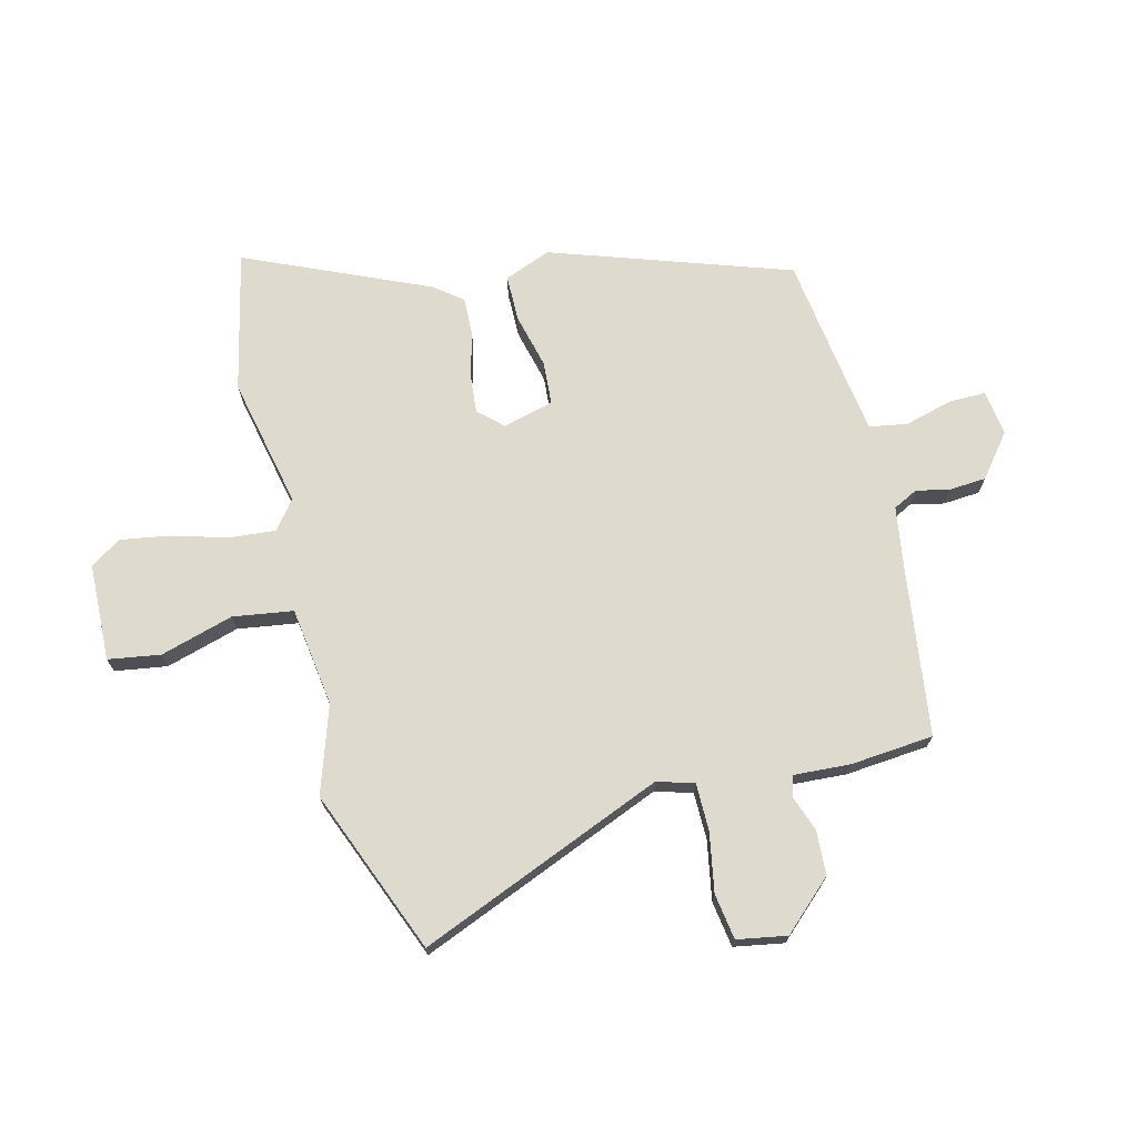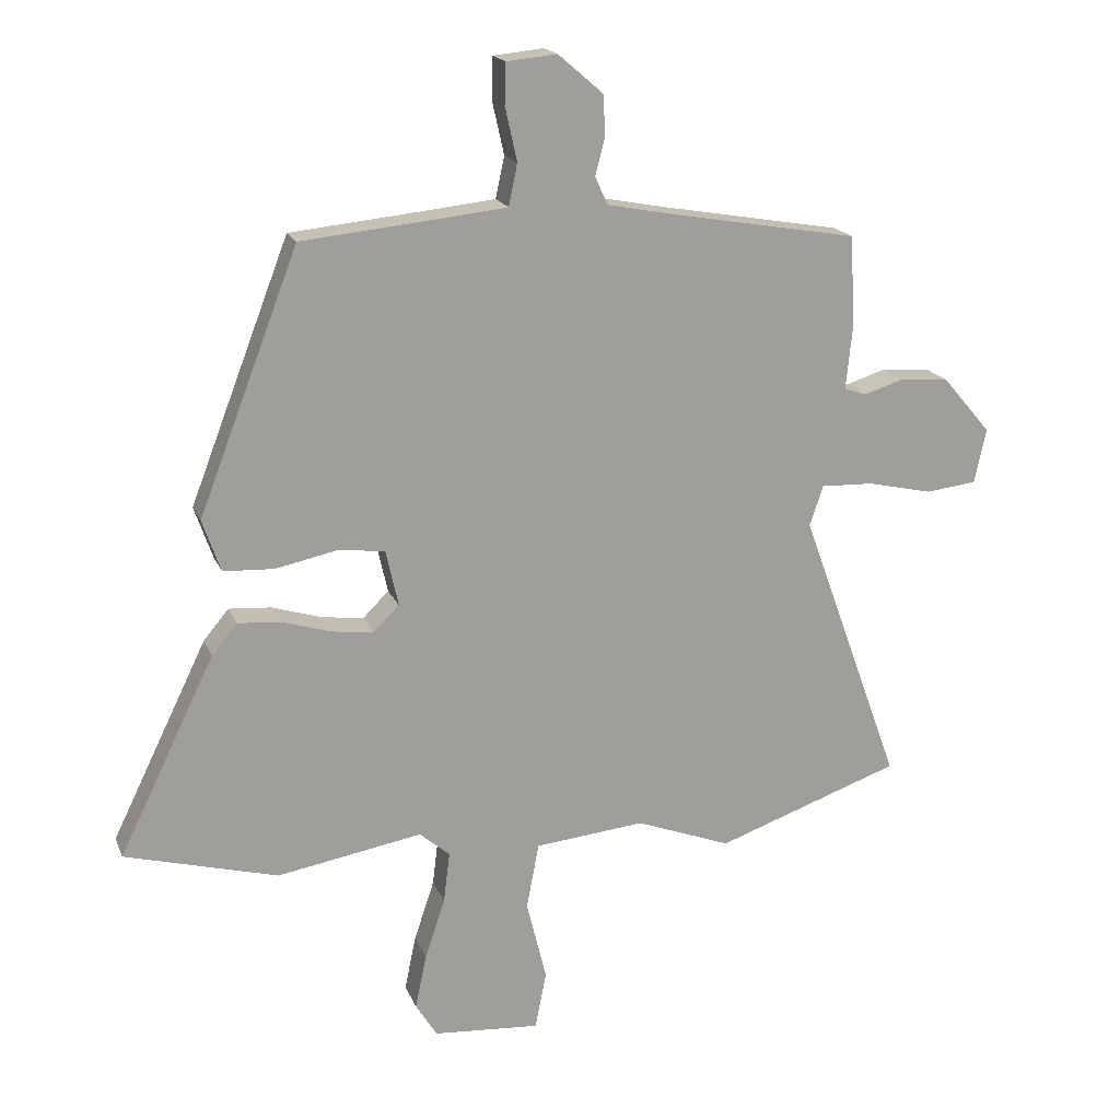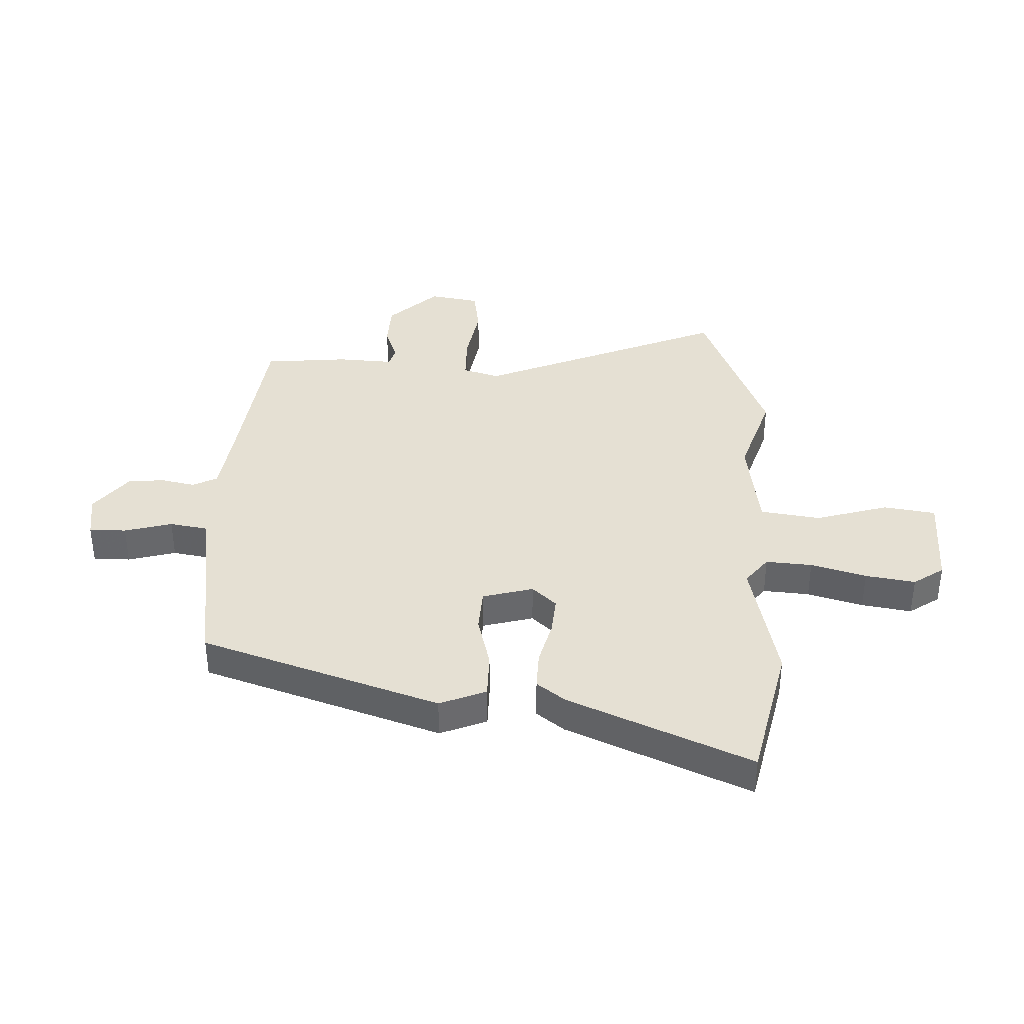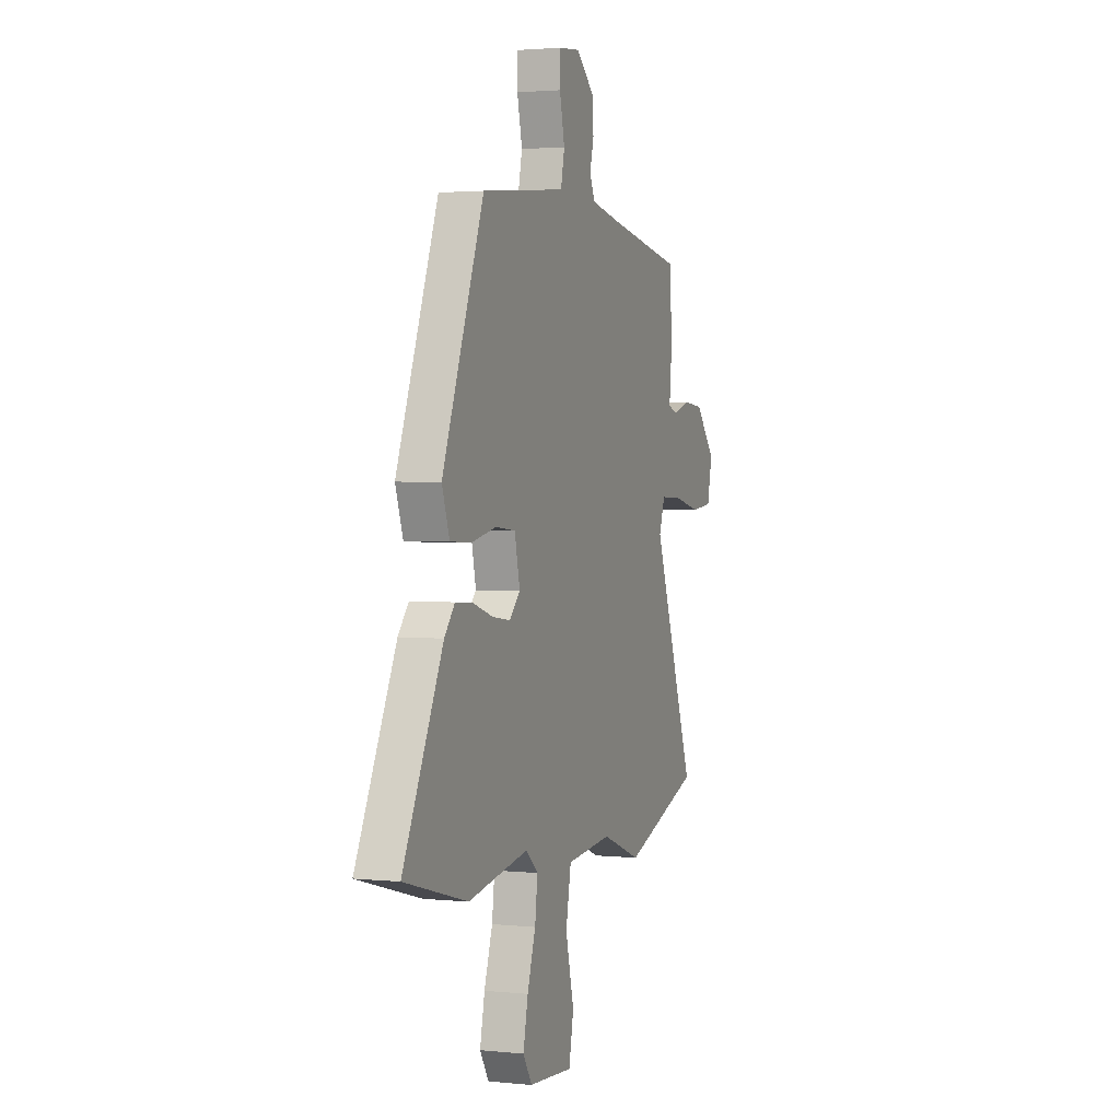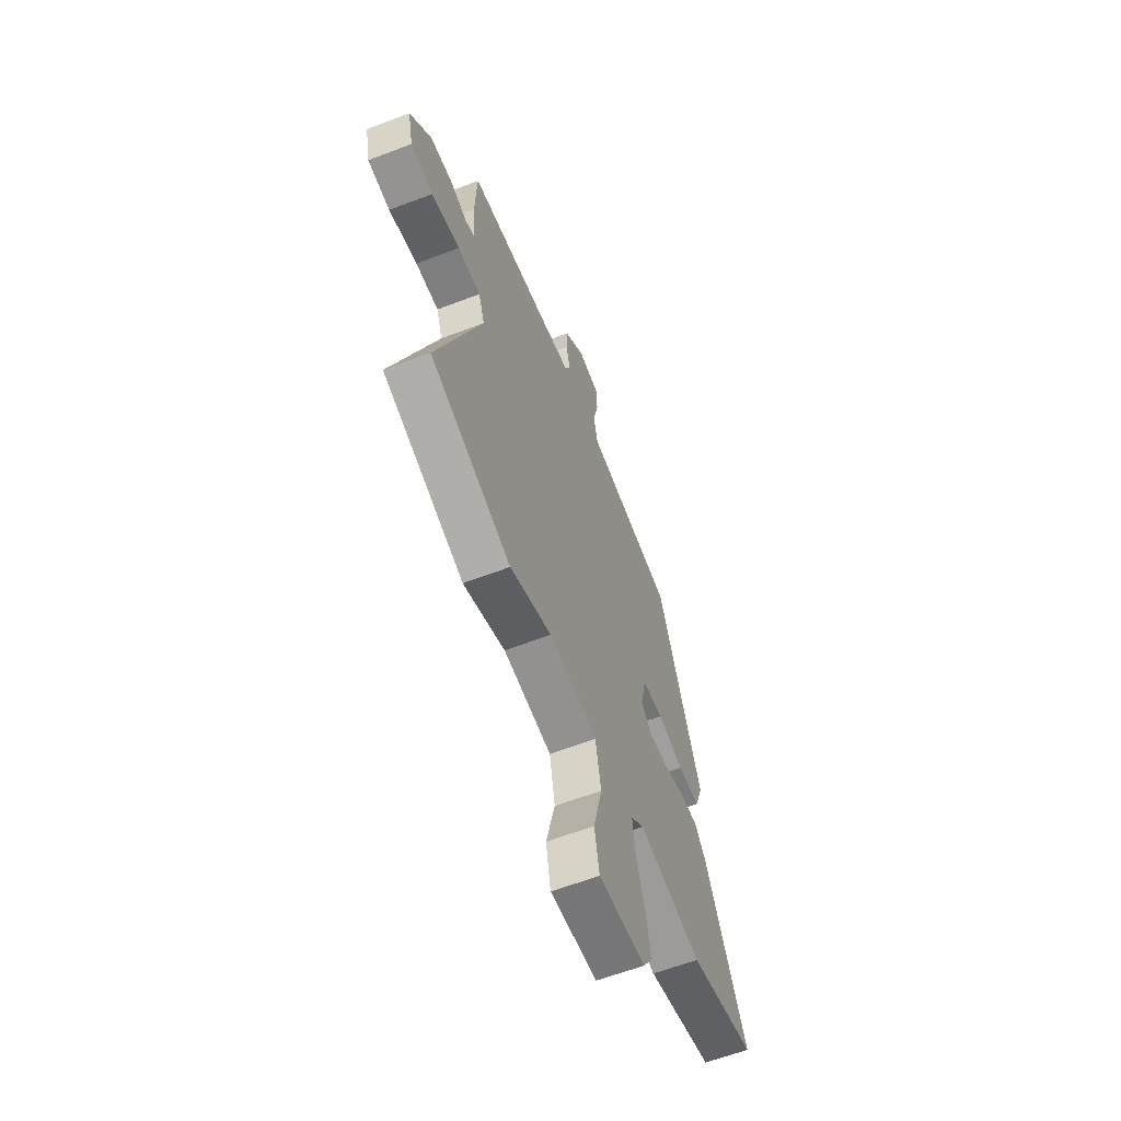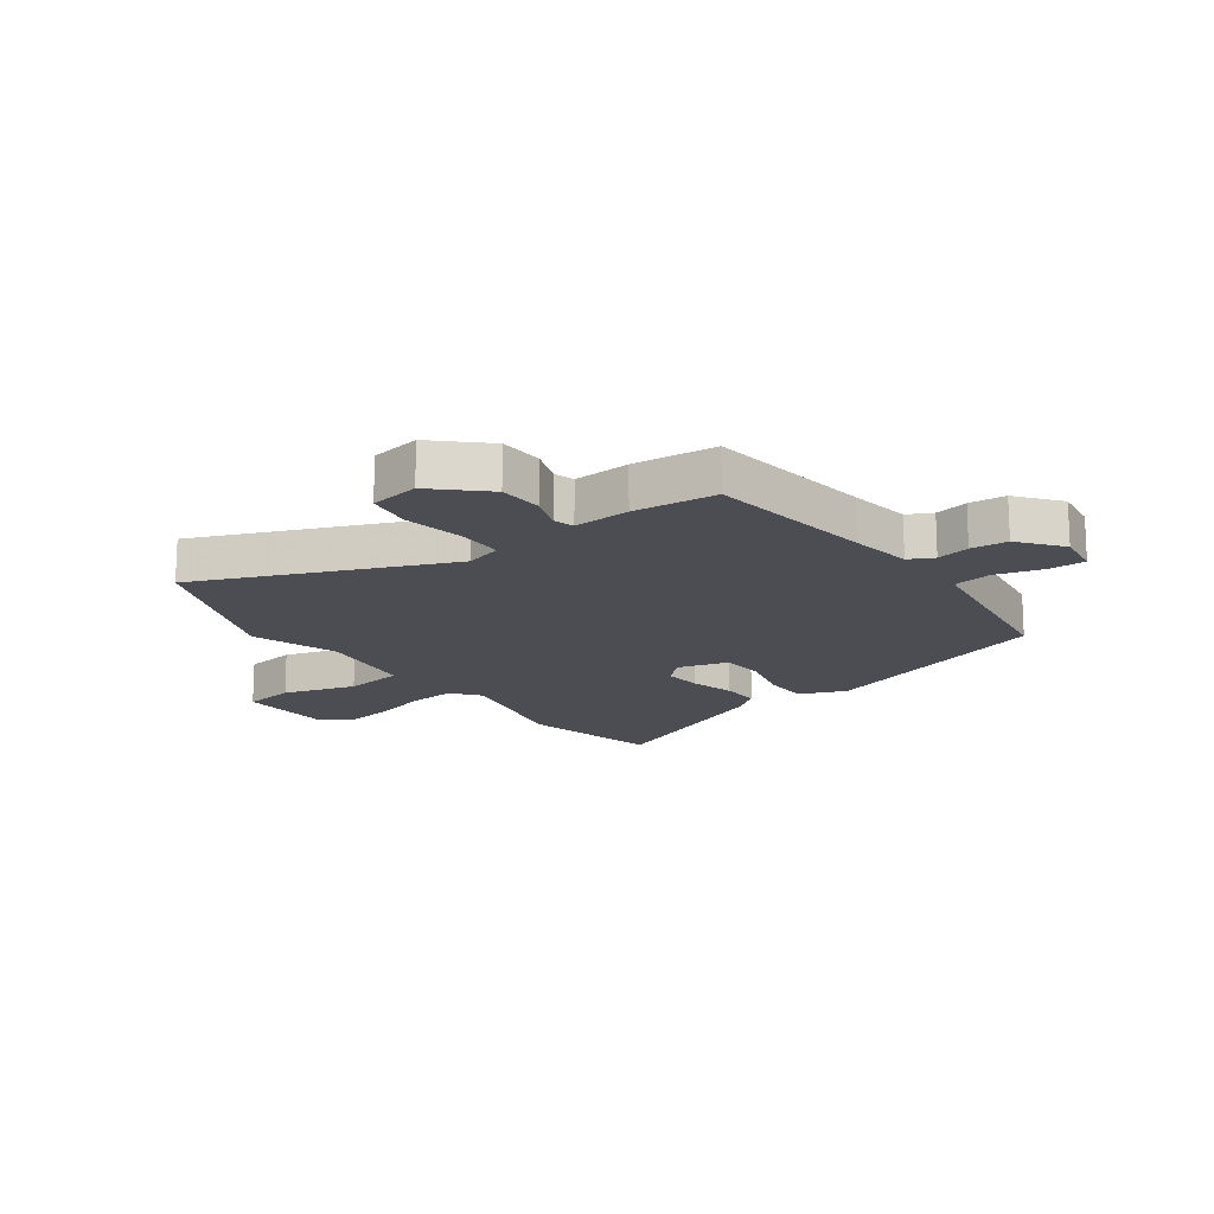
<metadata>
{"format":"obj","ext":"obj","renderer":"f3d","projection":"perspective","resolution":1024,"background":"white","views":[{"elev":71.3,"azim":-106.4,"up":"+Y"},{"elev":18.2,"azim":162.6,"up":"+Z"},{"elev":37.9,"azim":89.6,"up":"+Y"},{"elev":2.3,"azim":109.9,"up":"+Z"},{"elev":-61.2,"azim":-68.7,"up":"+Z"},{"elev":-16.4,"azim":-56.5,"up":"+Y"}]}
</metadata>
<code>
v 0.376 0.07 0.492
v 0.535 0.07 0.079
v 0.506 0.07 -0.004
v 0.425 0.07 -0.008
v 0.329 0.07 0.012
v 0.253 0.07 0.004
v 0.233 0.07 -0.086
v 0.274 0.07 -0.127
v 0.342 0.07 -0.118
v 0.419 0.07 -0.094
v 0.487 0.07 -0.089
v 0.527 0.07 -0.137
v 0.68 0.07 -0.451
v 0.437 0.07 -0.517
v 0.206 0.07 -0.477
v 0.158 0.07 -0.518
v 0.168 0.07 -0.599
v 0.2 0.07 -0.695
v 0.218 0.07 -0.782
v 0.184 0.07 -0.837
v 0.014 0.07 -0.85
v -0.004 0.07 -0.759
v 0.028 0.07 -0.629
v 0.008 0.07 -0.524
v -0.167 0.07 -0.507
v -0.318 0.07 -0.564
v -0.611 0.07 -0.461
v -0.451 0.07 -0.021
v -0.473 0.07 0.043
v -0.556 0.07 0.04
v -0.659 0.07 0.017
v -0.74 0.07 0.026
v -0.759 0.07 0.113
v -0.682 0.07 0.203
v -0.604 0.07 0.21
v -0.54 0.07 0.19
v -0.505 0.07 0.202
v -0.515 0.07 0.301
v -0.508 0.07 0.448
v -0.213 0.07 0.499
v -0.104 0.07 0.52
v -0.084 0.07 0.564
v -0.099 0.07 0.622
v -0.097 0.07 0.687
v -0.025 0.07 0.749
v 0.055 0.07 0.741
v 0.057 0.07 0.676
v 0.038 0.07 0.591
v 0.052 0.07 0.525
v 0.156 0.07 0.514
v 0.376 0 0.492
v 0.535 0 0.079
v 0.506 0 -0.004
v 0.425 0 -0.008
v 0.329 0 0.012
v 0.253 0 0.004
v 0.233 0 -0.086
v 0.274 0 -0.127
v 0.342 0 -0.118
v 0.419 0 -0.094
v 0.487 0 -0.089
v 0.527 0 -0.137
v 0.68 0 -0.451
v 0.437 0 -0.517
v 0.206 0 -0.477
v 0.158 0 -0.518
v 0.168 0 -0.599
v 0.2 0 -0.695
v 0.218 0 -0.782
v 0.184 0 -0.837
v 0.014 0 -0.85
v -0.004 0 -0.759
v 0.028 0 -0.629
v 0.008 0 -0.524
v -0.167 0 -0.507
v -0.318 0 -0.564
v -0.611 0 -0.461
v -0.451 0 -0.021
v -0.473 0 0.043
v -0.556 0 0.04
v -0.659 0 0.017
v -0.74 0 0.026
v -0.759 0 0.113
v -0.682 0 0.203
v -0.604 0 0.21
v -0.54 0 0.19
v -0.505 0 0.202
v -0.515 0 0.301
v -0.508 0 0.448
v -0.213 0 0.499
v -0.104 0 0.52
v -0.084 0 0.564
v -0.099 0 0.622
v -0.097 0 0.687
v -0.025 0 0.749
v 0.055 0 0.741
v 0.057 0 0.676
v 0.038 0 0.591
v 0.052 0 0.525
v 0.156 0 0.514
f 45 46 47 48
f 45 48 49
f 42 43 44 45
f 42 45 49
f 41 42 49
f 40 41 49 50
f 37 38 39 40
f 33 34 35 36
f 33 36 37
f 30 31 32 33
f 29 30 33 37
f 28 29 37 40
f 25 26 27 28
f 24 25 28 40
f 20 21 22 23
f 20 23 24
f 17 18 19 20
f 16 17 20 24
f 15 16 24 40
f 9 10 11 12
f 8 9 12 13
f 2 3 4 5
f 2 5 6
f 1 2 6
f 50 1 6
f 40 50 6 7
f 15 40 7
f 8 13 14 15
f 7 8 15
f 98 97 96 95
f 99 98 95
f 95 94 93 92
f 99 95 92
f 99 92 91
f 100 99 91 90
f 90 89 88 87
f 86 85 84 83
f 87 86 83
f 83 82 81 80
f 87 83 80 79
f 90 87 79 78
f 78 77 76 75
f 90 78 75 74
f 73 72 71 70
f 74 73 70
f 70 69 68 67
f 74 70 67 66
f 90 74 66 65
f 62 61 60 59
f 63 62 59 58
f 55 54 53 52
f 56 55 52
f 56 52 51
f 56 51 100
f 57 56 100 90
f 57 90 65
f 65 64 63 58
f 65 58 57
f 1 51 52 2
f 2 52 53 3
f 3 53 54 4
f 4 54 55 5
f 5 55 56 6
f 6 56 57 7
f 7 57 58 8
f 8 58 59 9
f 9 59 60 10
f 10 60 61 11
f 11 61 62 12
f 12 62 63 13
f 13 63 64 14
f 14 64 65 15
f 15 65 66 16
f 16 66 67 17
f 17 67 68 18
f 18 68 69 19
f 19 69 70 20
f 20 70 71 21
f 21 71 72 22
f 22 72 73 23
f 23 73 74 24
f 24 74 75 25
f 25 75 76 26
f 26 76 77 27
f 27 77 78 28
f 28 78 79 29
f 29 79 80 30
f 30 80 81 31
f 31 81 82 32
f 32 82 83 33
f 33 83 84 34
f 34 84 85 35
f 35 85 86 36
f 36 86 87 37
f 37 87 88 38
f 38 88 89 39
f 39 89 90 40
f 40 90 91 41
f 41 91 92 42
f 42 92 93 43
f 43 93 94 44
f 44 94 95 45
f 45 95 96 46
f 46 96 97 47
f 47 97 98 48
f 48 98 99 49
f 49 99 100 50
f 50 100 51 1

</code>
